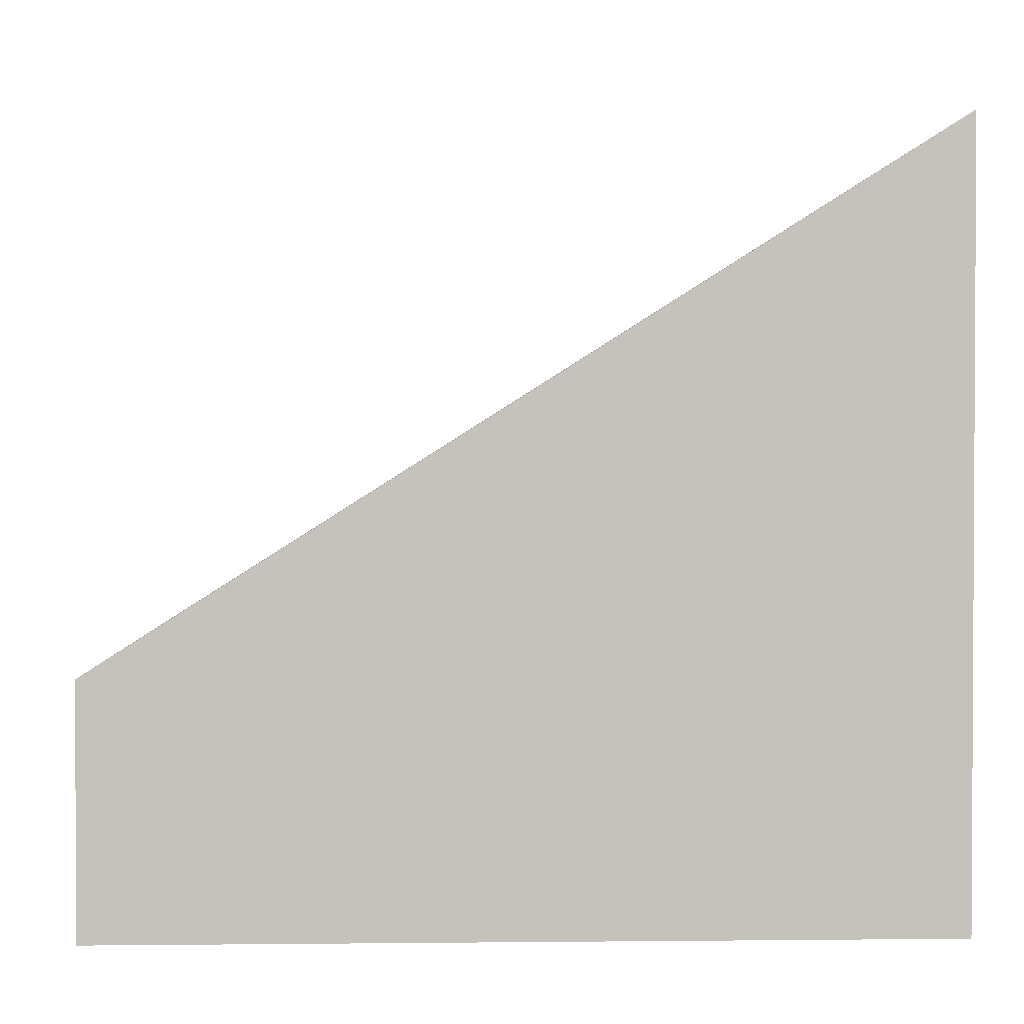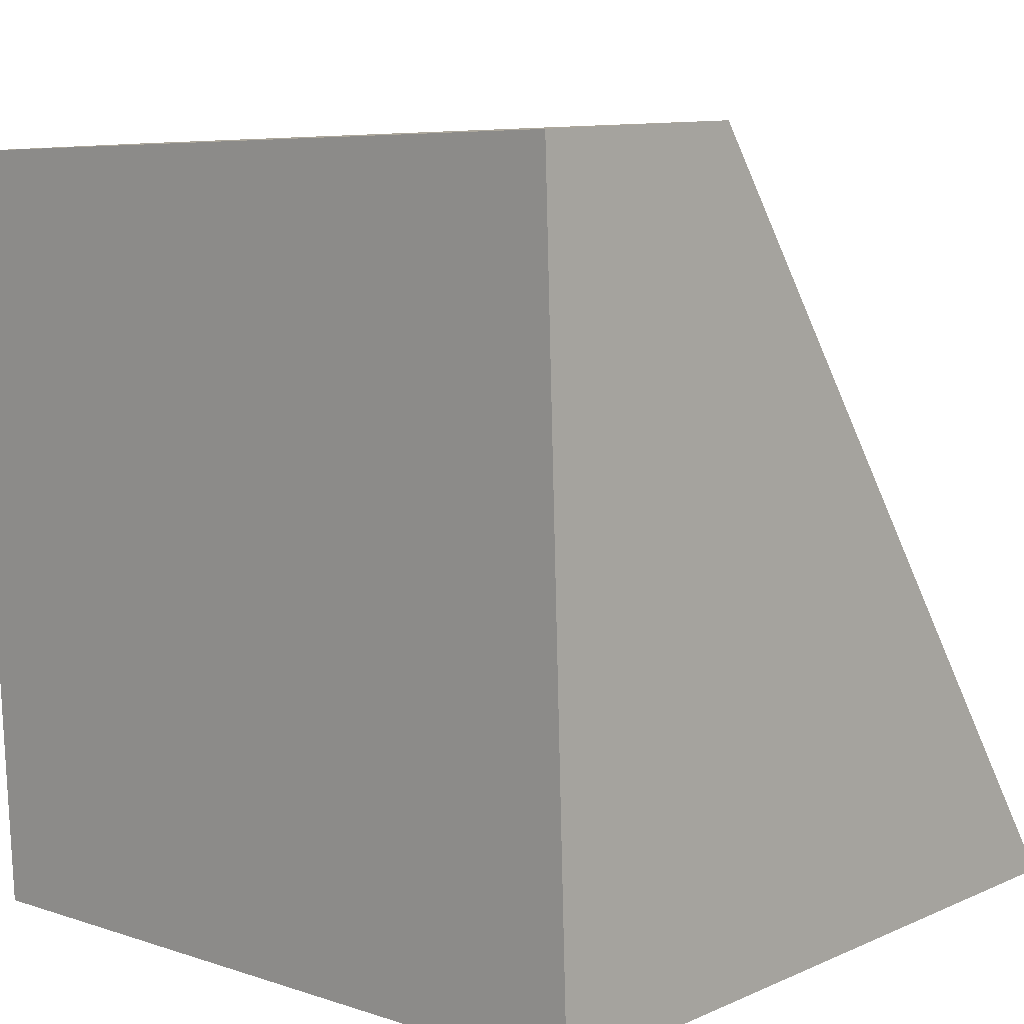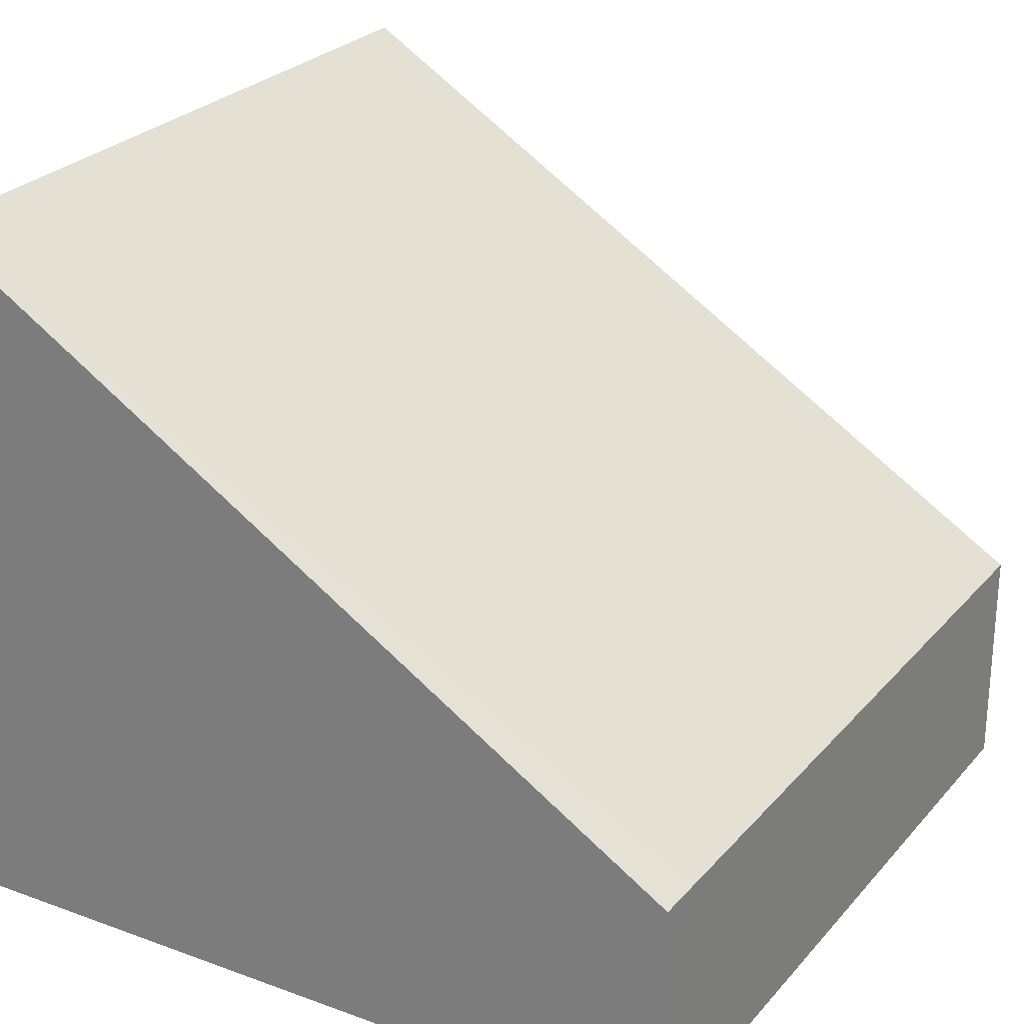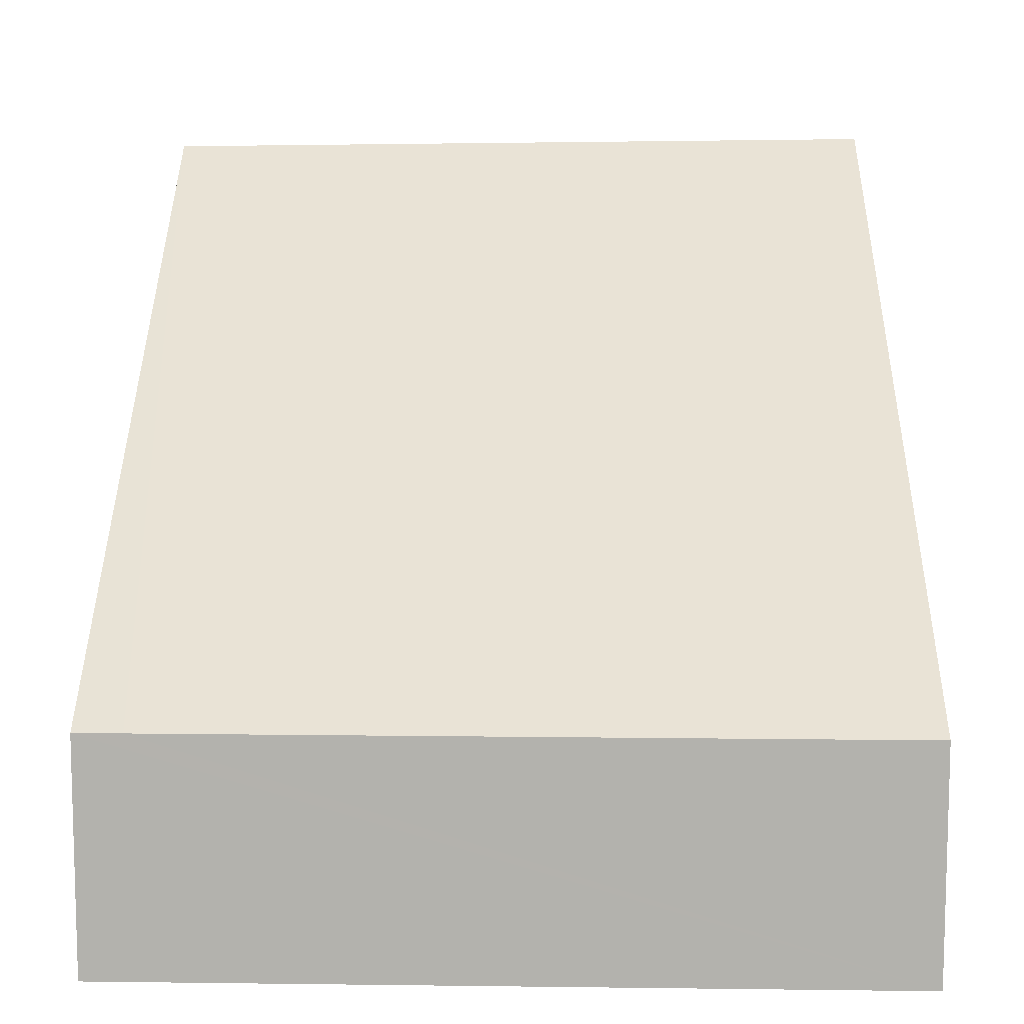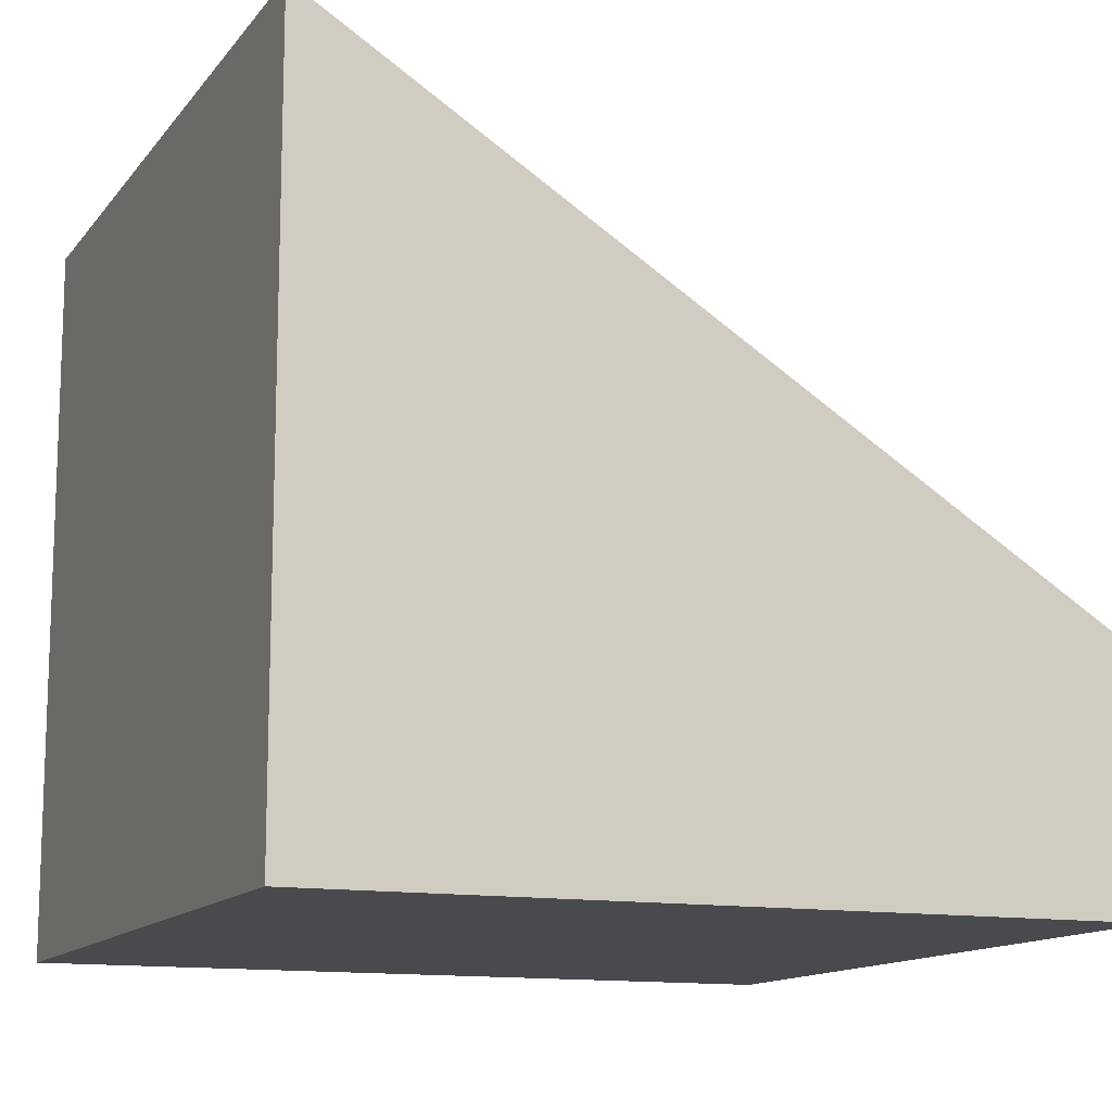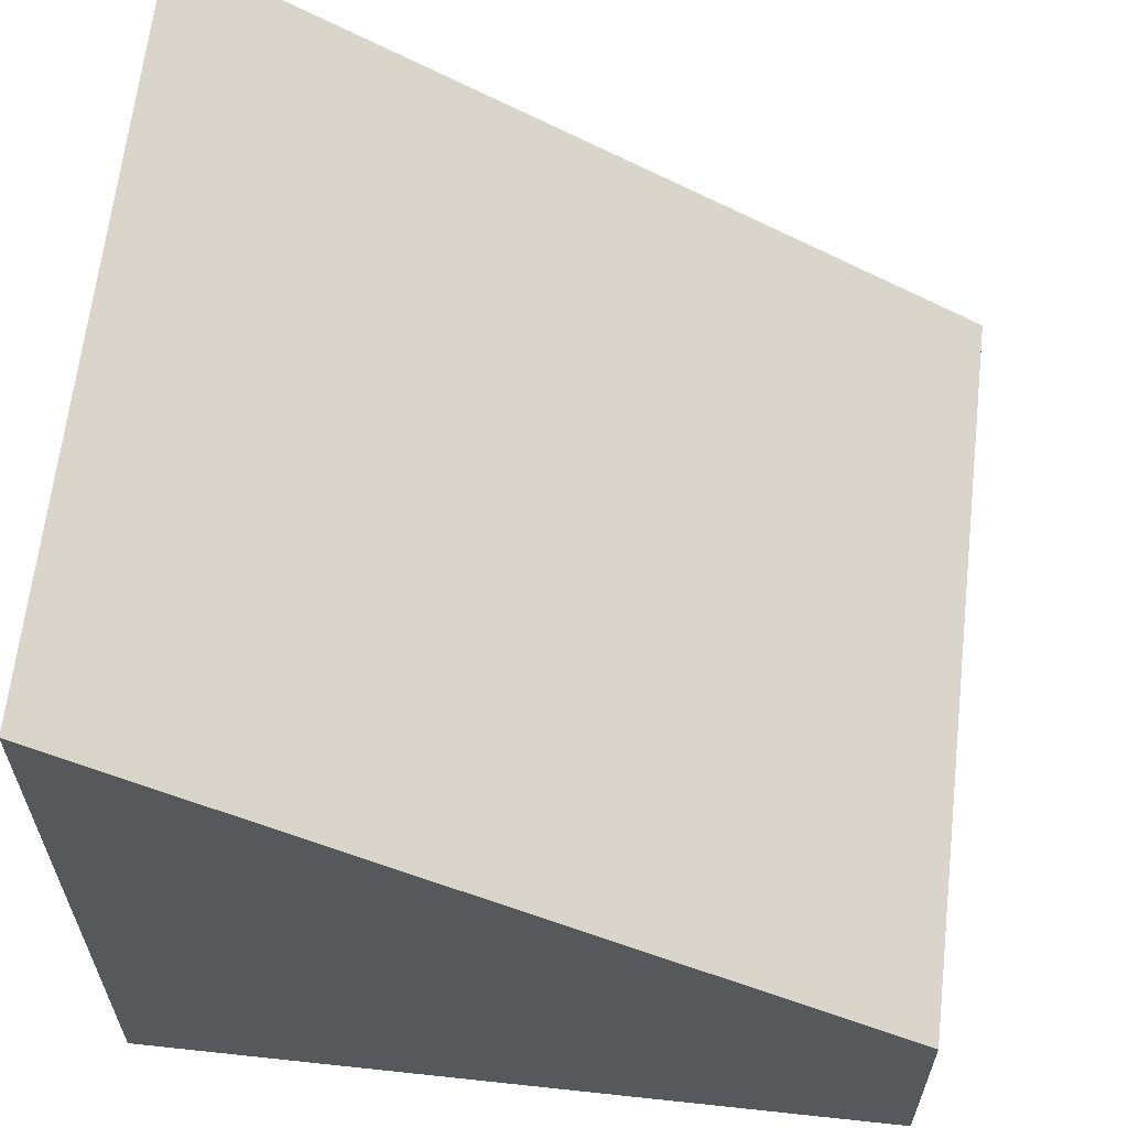
<metadata>
{"format":"obj","ext":"obj","renderer":"f3d","projection":"perspective","resolution":1024,"background":"white","views":[{"elev":1.9,"azim":85.8,"up":"+Y"},{"elev":10.9,"azim":43.0,"up":"+Z"},{"elev":25.4,"azim":-62.3,"up":"+Y"},{"elev":10.3,"azim":-1.5,"up":"+Y"},{"elev":-12.8,"azim":-115.0,"up":"+Y"},{"elev":61.8,"azim":-86.4,"up":"+Y"}]}
</metadata>
<code>
v  0.301 6.095 -6.524
v  6.587 1.966 0.381
v  6.816 6.168 -6.263
v  0.399 1.967 0.023
v  0 1.966 1.204e-16
v  6.816 3.835e-16 -6.263
v  6.587 -2.333e-17 0.381
v  0.301 3.995e-16 -6.524
v  0 0 0
v  0.399 -1.408e-18 0.023
g defaultobject
f 1 2 3
f 2 1 4
f 4 1 5
f 2 6 3
f 6 2 7
f 6 1 3
f 1 6 8
f 8 5 1
f 5 8 9
f 4 7 2
f 7 4 5
f 7 5 10
f 10 5 9
f 10 6 7
f 6 10 8
f 8 10 9

</code>
